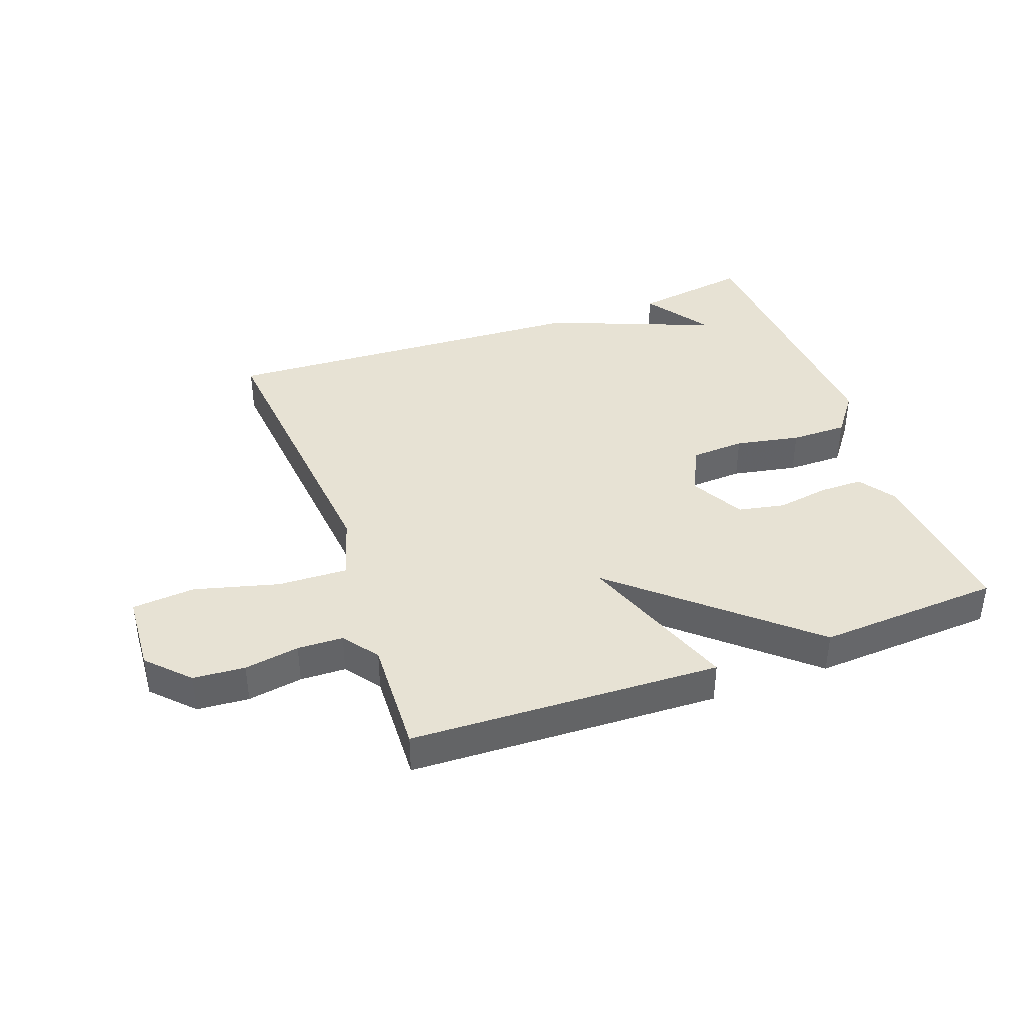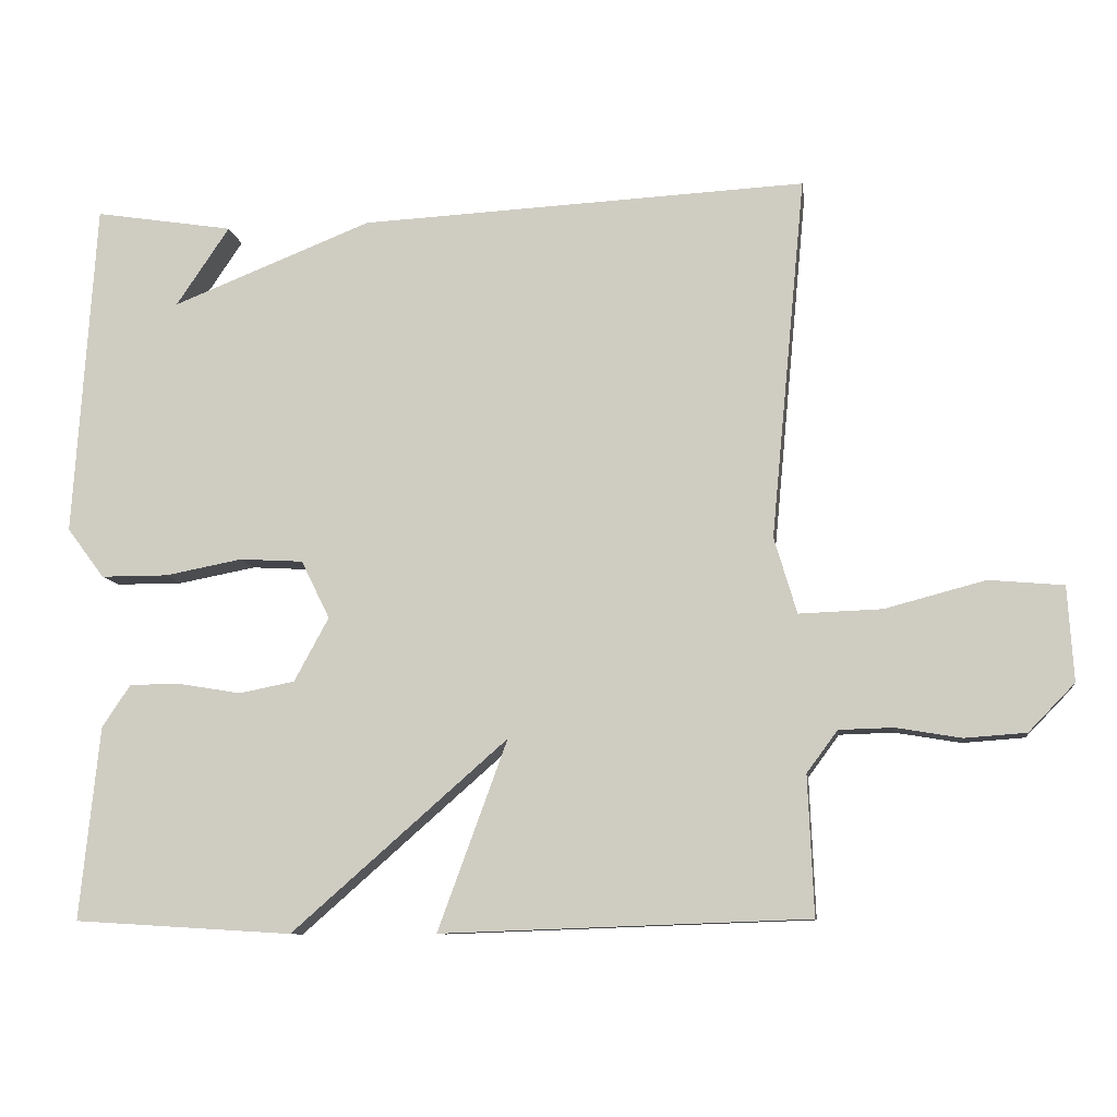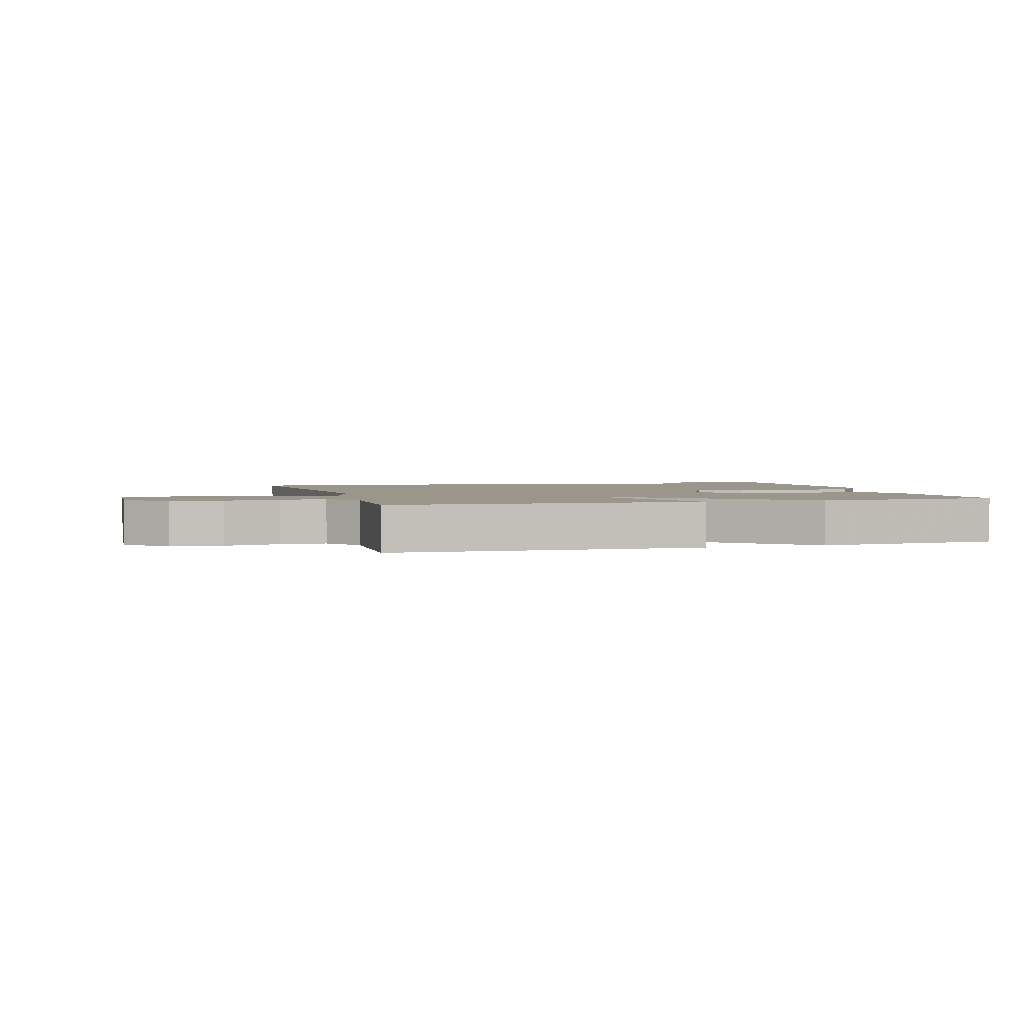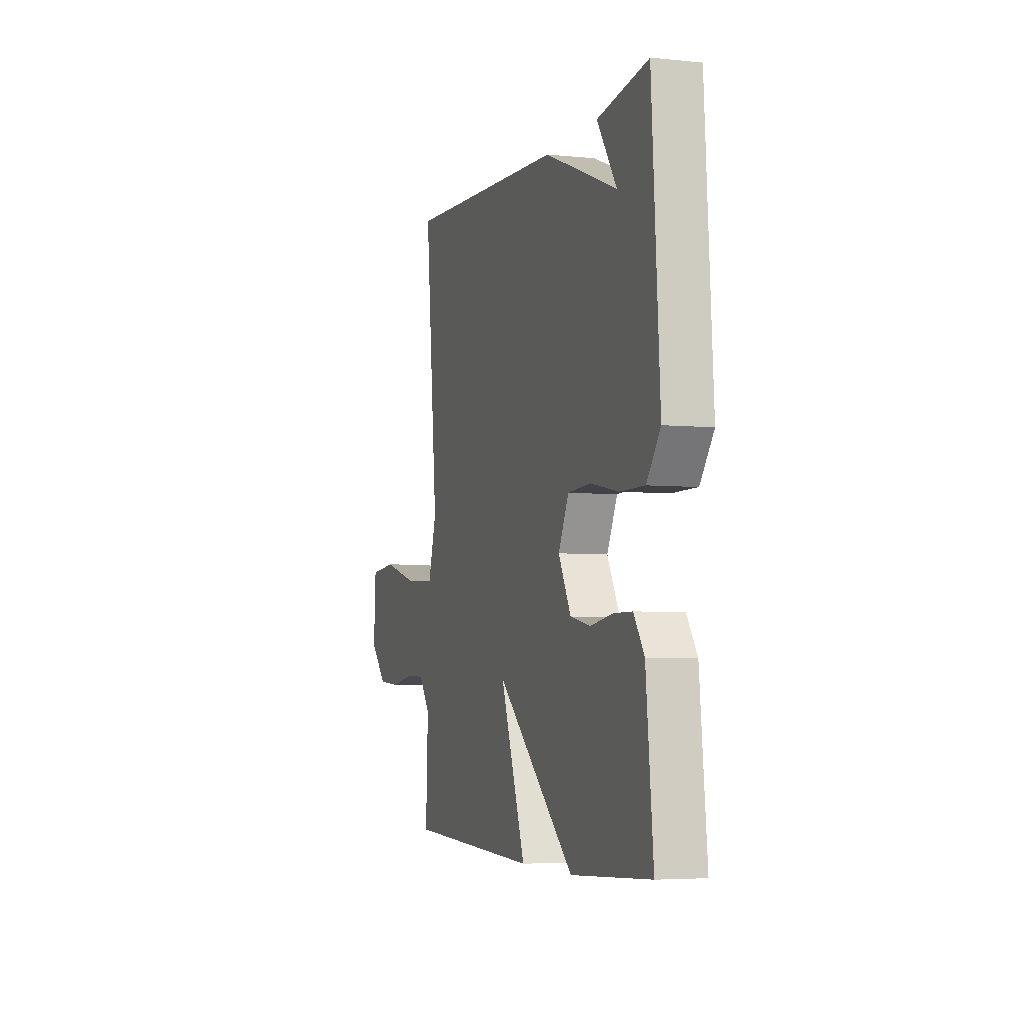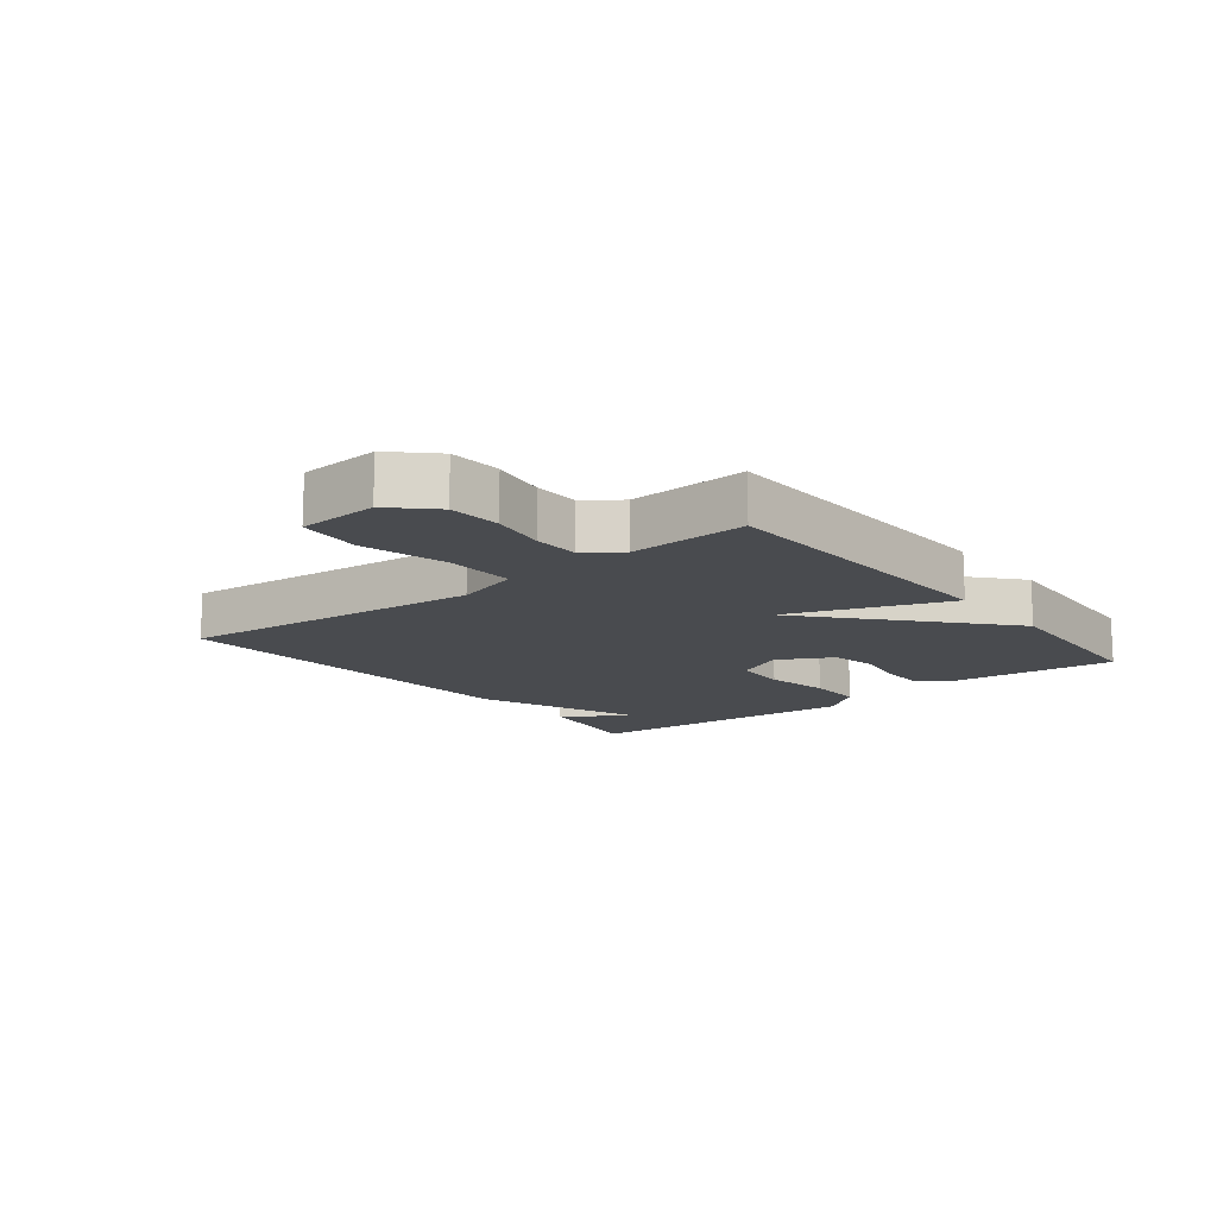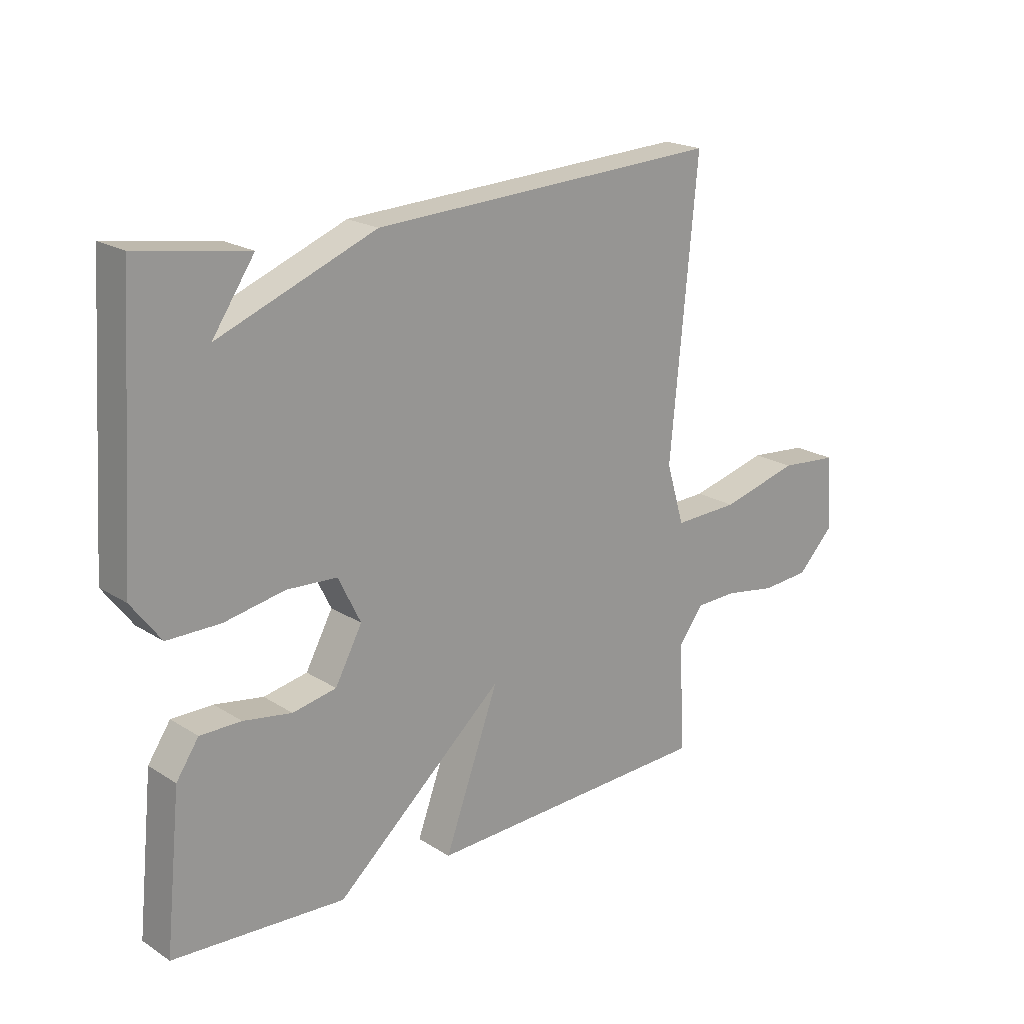
<metadata>
{"format":"obj","ext":"obj","renderer":"f3d","projection":"perspective","resolution":1024,"background":"white","views":[{"elev":39.8,"azim":160.1,"up":"+Y"},{"elev":-9.6,"azim":7.8,"up":"+Z"},{"elev":2.5,"azim":163.7,"up":"+Y"},{"elev":-4.6,"azim":-108.0,"up":"+Z"},{"elev":-13.7,"azim":128.4,"up":"+Y"},{"elev":20.2,"azim":-41.1,"up":"+Z"}]}
</metadata>
<code>
v -0.5 0.07 -0.5
v -0.473 0.07 -0.236
v -0.434 0.07 -0.178
v -0.363 0.07 -0.178
v -0.279 0.07 -0.192
v -0.203 0.07 -0.177
v -0.156 0.07 -0.09
v -0.195 0.07 -0.011
v -0.282 0.07 -0.006
v -0.387 0.07 -0.026
v -0.479 0.07 -0.026
v -0.53 0.07 0.042
v -0.5 0.07 0.5
v -0.31 0.07 0.47
v -0.383 0.07 0.362
v -0.11 0.07 0.47
v 0.5 0.07 0.5
v 0.453 0.07 0.007
v 0.484 0.07 -0.097
v 0.597 0.07 -0.093
v 0.734 0.07 -0.057
v 0.836 0.07 -0.066
v 0.844 0.07 -0.195
v 0.781 0.07 -0.26
v 0.697 0.07 -0.266
v 0.608 0.07 -0.251
v 0.534 0.07 -0.253
v 0.492 0.07 -0.31
v 0.5 0.07 -0.5
v -0.002 0.07 -0.518
v 0.093 0.07 -0.259
v -0.202 0.07 -0.518
v -0.5 0 -0.5
v -0.473 0 -0.236
v -0.434 0 -0.178
v -0.363 0 -0.178
v -0.279 0 -0.192
v -0.203 0 -0.177
v -0.156 0 -0.09
v -0.195 0 -0.011
v -0.282 0 -0.006
v -0.387 0 -0.026
v -0.479 0 -0.026
v -0.53 0 0.042
v -0.5 0 0.5
v -0.31 0 0.47
v -0.383 0 0.362
v -0.11 0 0.47
v 0.5 0 0.5
v 0.453 0 0.007
v 0.484 0 -0.097
v 0.597 0 -0.093
v 0.734 0 -0.057
v 0.836 0 -0.066
v 0.844 0 -0.195
v 0.781 0 -0.26
v 0.697 0 -0.266
v 0.608 0 -0.251
v 0.534 0 -0.253
v 0.492 0 -0.31
v 0.5 0 -0.5
v -0.002 0 -0.518
v 0.093 0 -0.259
v -0.202 0 -0.518
f 3 4 5
f 2 3 5
f 1 2 5
f 32 1 5
f 31 32 5
f 28 29 30 31
f 31 5 6
f 28 31 6
f 27 28 6
f 26 27 6 7
f 24 25 26
f 23 24 26
f 22 23 26
f 21 22 26
f 20 21 26
f 19 20 26
f 19 26 7 8
f 18 19 8
f 18 8 9
f 17 18 9
f 16 17 9
f 15 16 9
f 13 14 15
f 12 13 15
f 11 12 15
f 10 11 15
f 9 10 15
f 37 36 35
f 37 35 34
f 37 34 33
f 37 33 64
f 37 64 63
f 63 62 61 60
f 38 37 63
f 38 63 60
f 38 60 59
f 39 38 59 58
f 58 57 56
f 58 56 55
f 58 55 54
f 58 54 53
f 58 53 52
f 58 52 51
f 40 39 58 51
f 40 51 50
f 41 40 50
f 41 50 49
f 41 49 48
f 41 48 47
f 47 46 45
f 47 45 44
f 47 44 43
f 47 43 42
f 47 42 41
f 1 33 34 2
f 2 34 35 3
f 3 35 36 4
f 4 36 37 5
f 5 37 38 6
f 6 38 39 7
f 7 39 40 8
f 8 40 41 9
f 9 41 42 10
f 10 42 43 11
f 11 43 44 12
f 12 44 45 13
f 13 45 46 14
f 14 46 47 15
f 15 47 48 16
f 16 48 49 17
f 17 49 50 18
f 18 50 51 19
f 19 51 52 20
f 20 52 53 21
f 21 53 54 22
f 22 54 55 23
f 23 55 56 24
f 24 56 57 25
f 25 57 58 26
f 26 58 59 27
f 27 59 60 28
f 28 60 61 29
f 29 61 62 30
f 30 62 63 31
f 31 63 64 32
f 32 64 33 1

</code>
